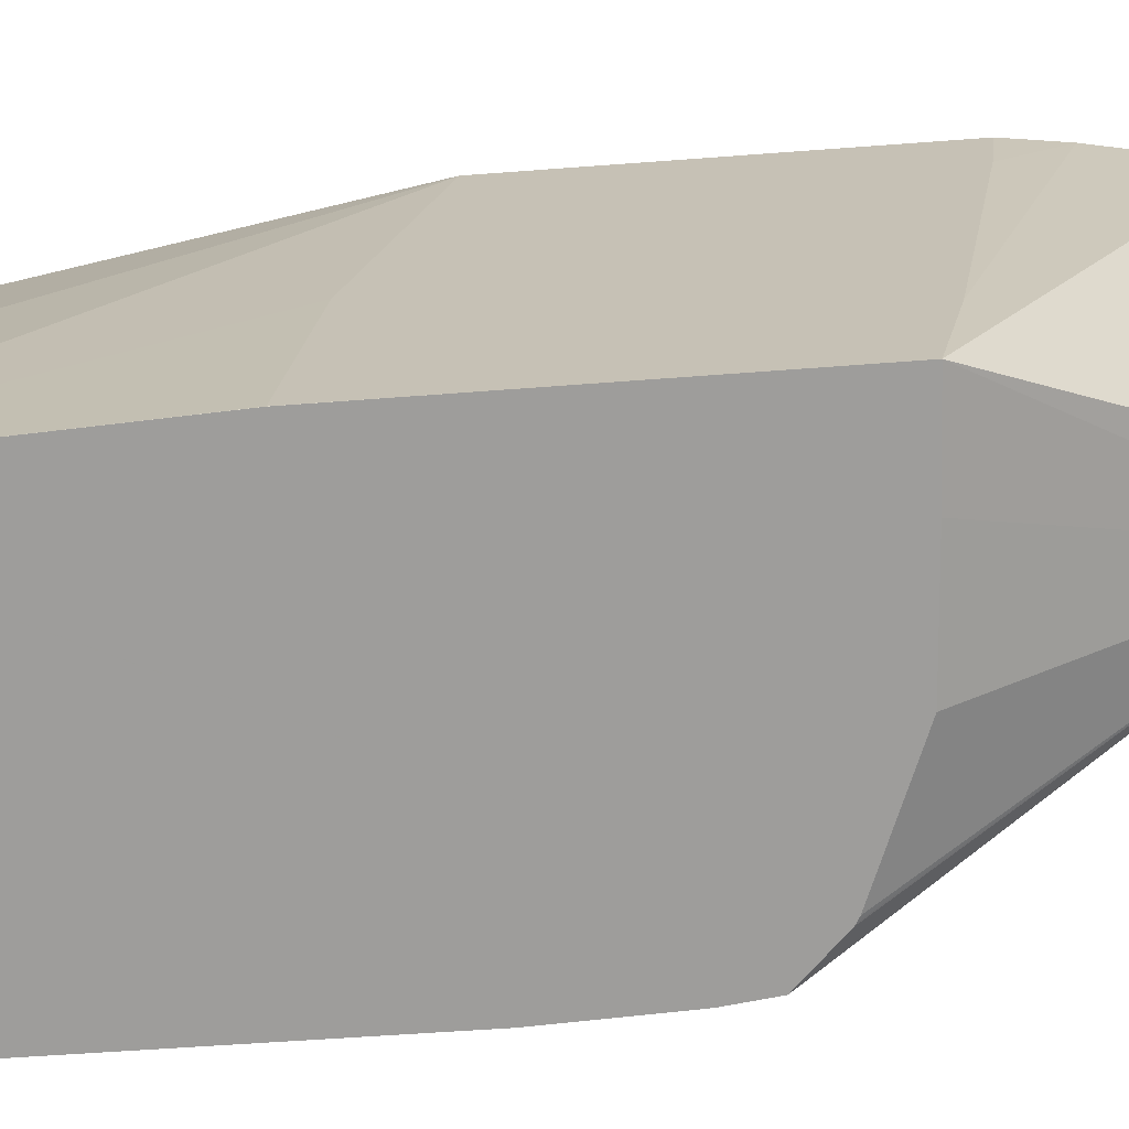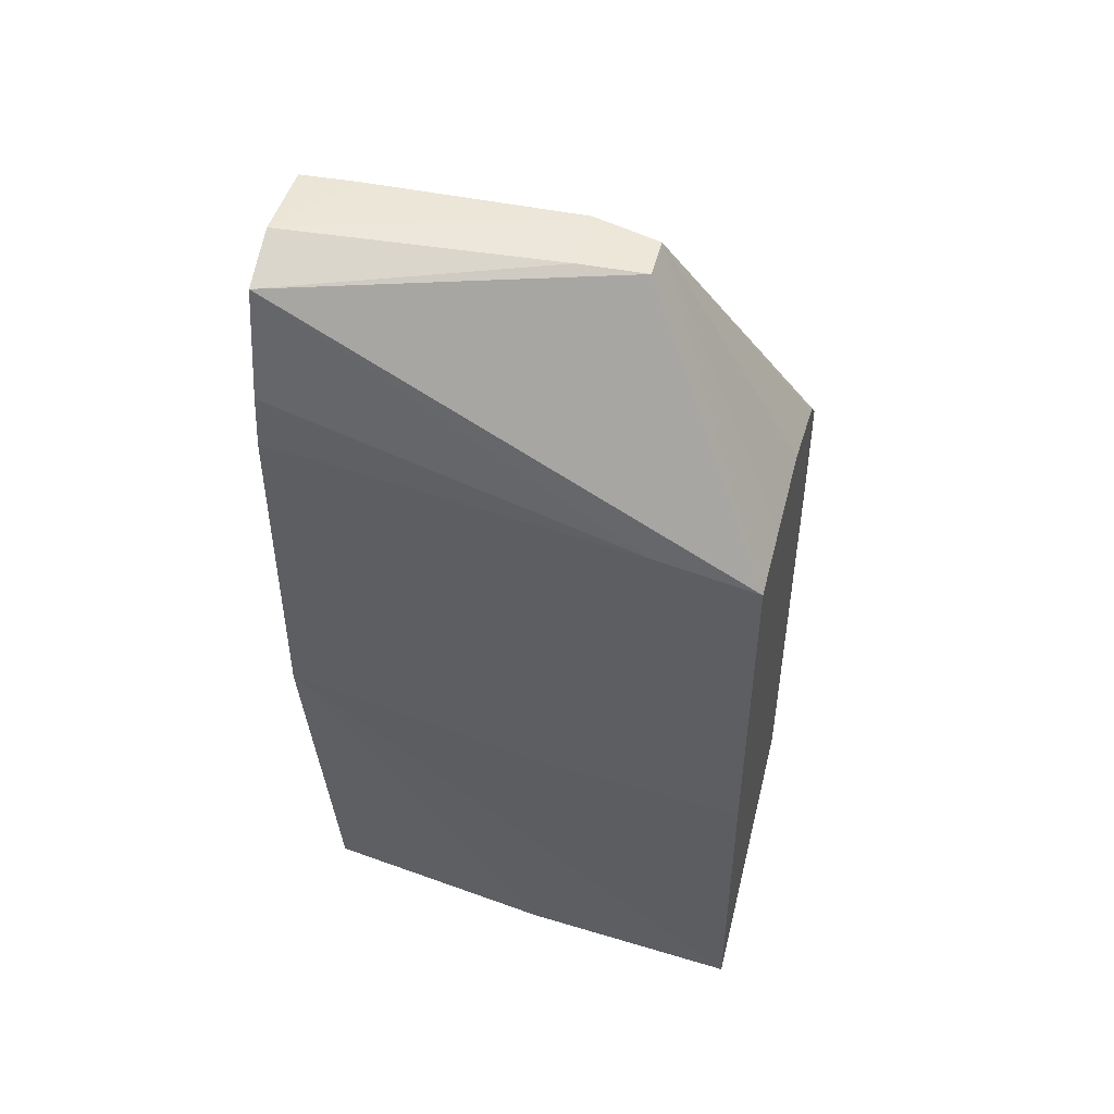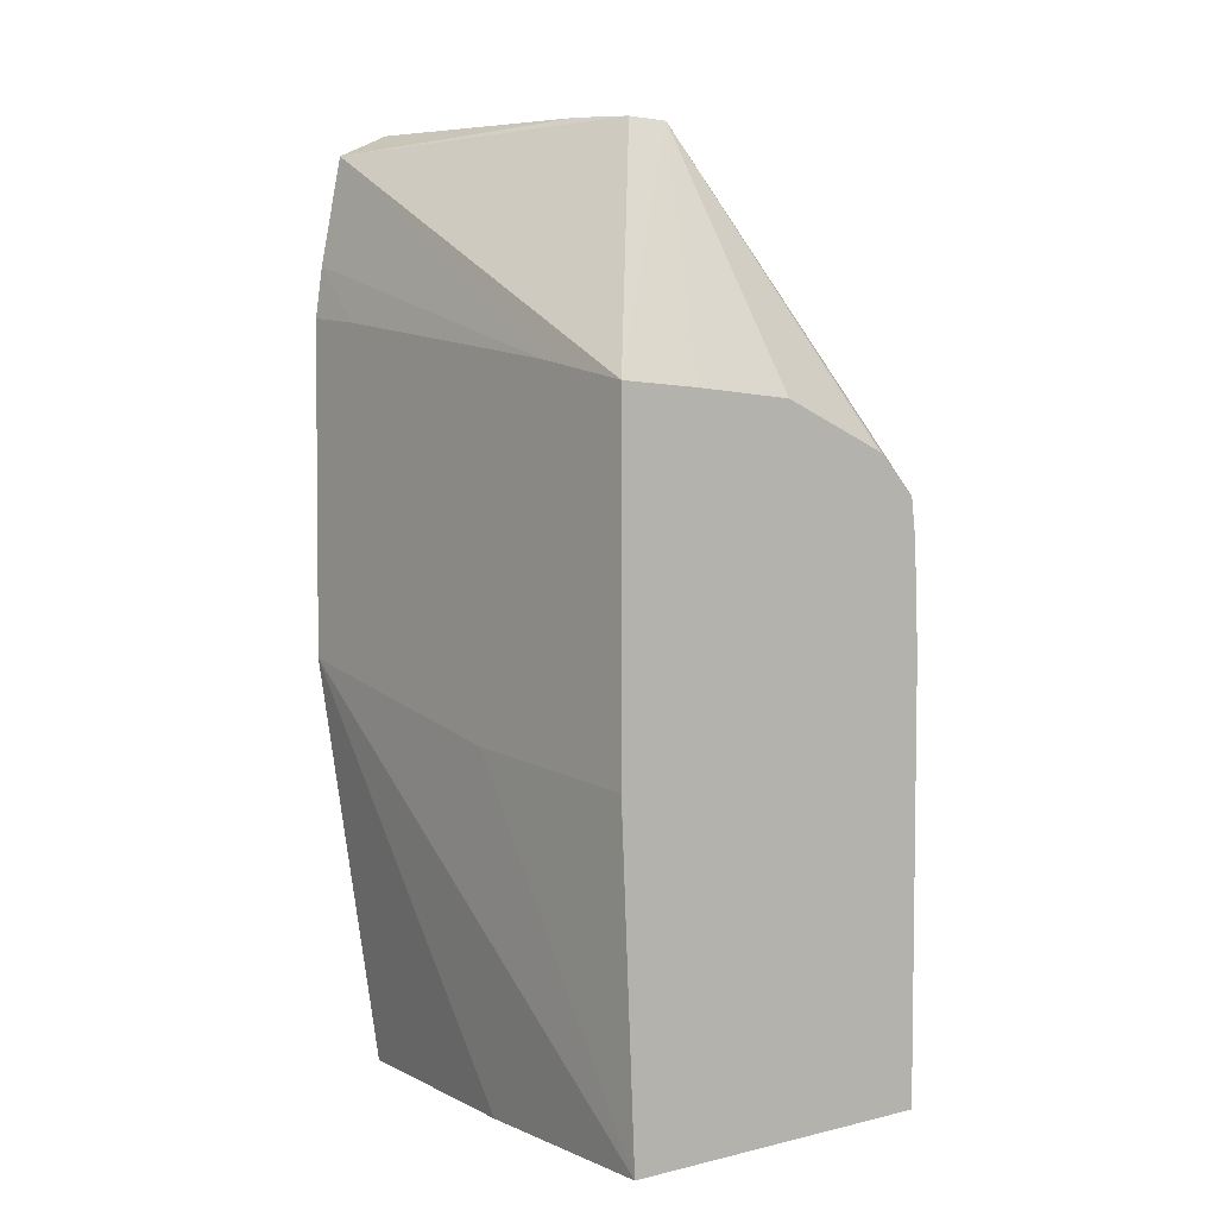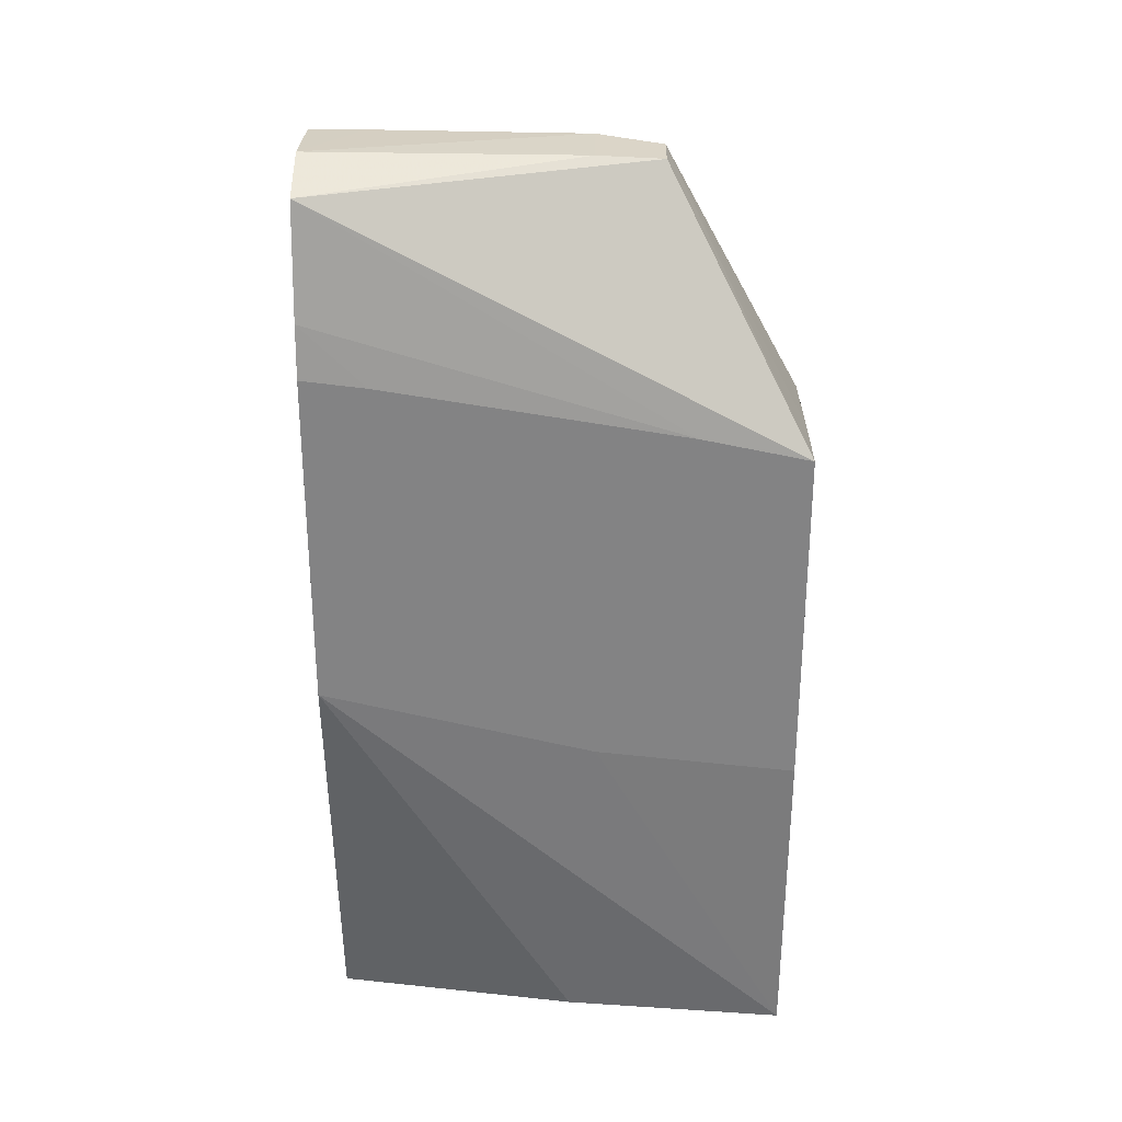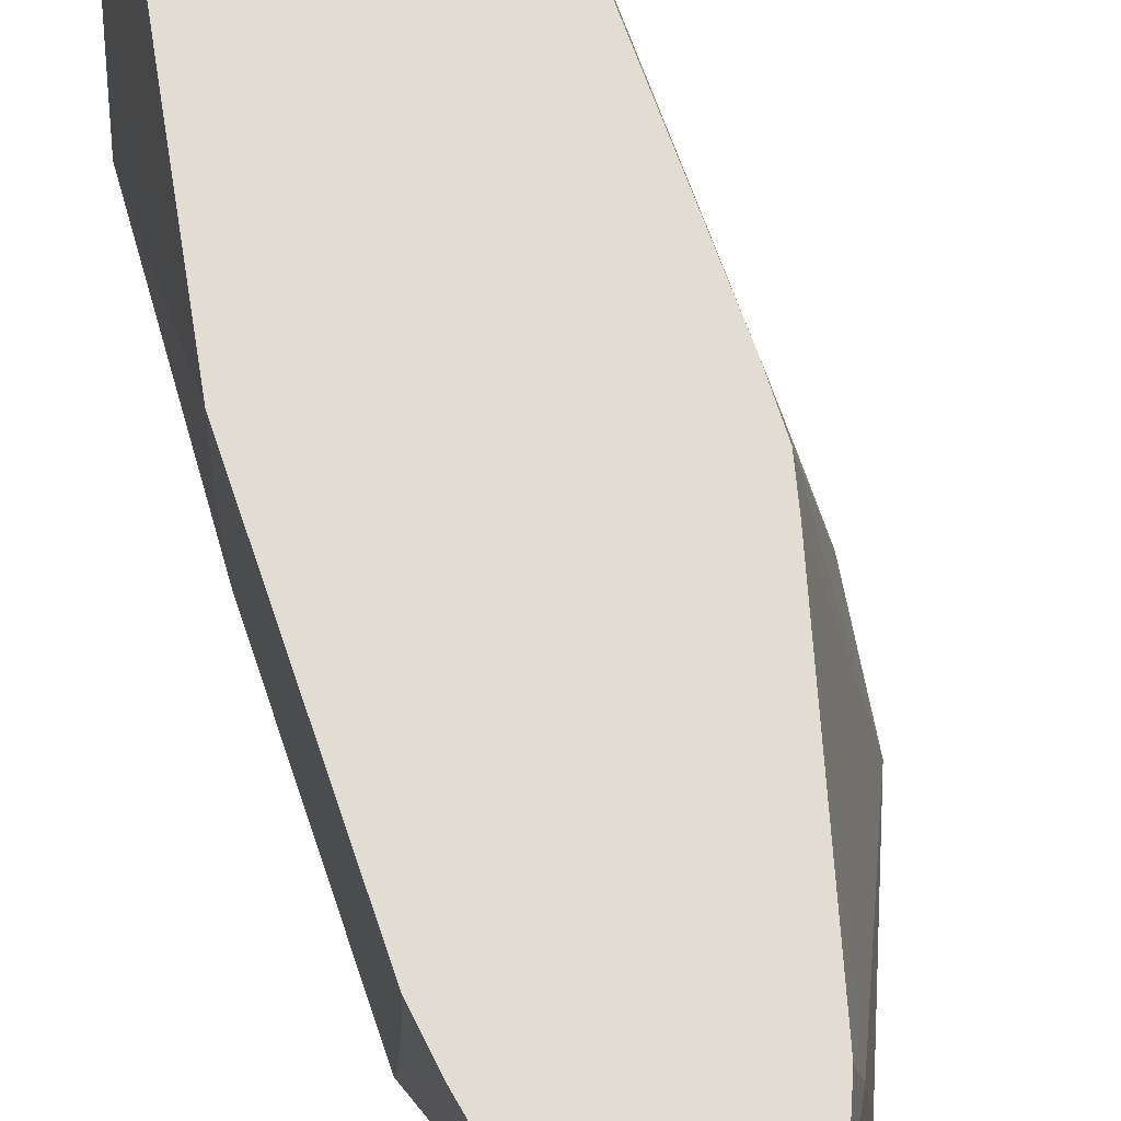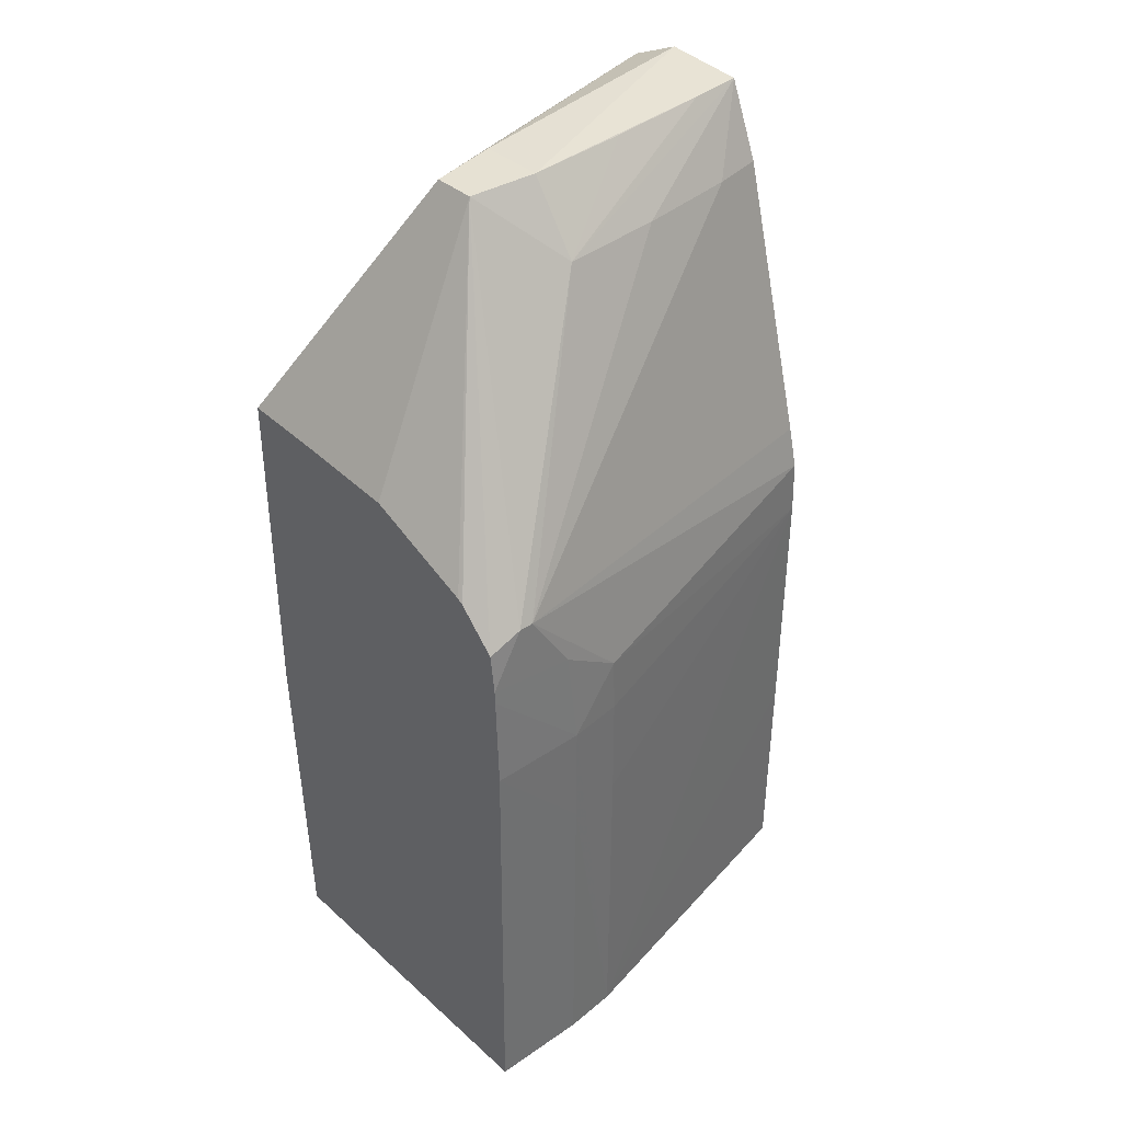
<metadata>
{"format":"obj","ext":"obj","renderer":"f3d","projection":"perspective","resolution":1024,"background":"white","views":[{"elev":-70.4,"azim":-85.8,"up":"+Y"},{"elev":48.0,"azim":-76.1,"up":"+Z"},{"elev":3.1,"azim":-39.4,"up":"+Z"},{"elev":28.8,"azim":-89.2,"up":"+Z"},{"elev":68.2,"azim":-18.9,"up":"+Y"},{"elev":37.5,"azim":48.5,"up":"+Z"}]}
</metadata>
<code>
v 0.03943 -0.005769 0.09115
v 0.03976 -0.001782 0.09115
v 0.04546 -0.005769 0.09115
v 0.03917 -0.005769 0.09701
v 0.03917 -0.005766 0.09701
v 0.03917 -0.002239 0.09738
v 0.03917 0.002595 0.09853
v 0.0404 0.002595 0.09115
v 0.04549 -0.004042 0.09115
v 0.04548 -0.005769 0.09115
v 0.03917 -0.005769 0.09903
v 0.03917 0.002595 0.1037
v 0.04418 0.002595 0.09115
v 0.04548 -0.005769 0.09121
v 0.04541 -0.003079 0.09115
v 0.04554 -0.004042 0.09689
v 0.03917 -0.005769 0.1031
v 0.03917 0.002593 0.1045
v 0.03917 0.002595 0.1045
v 0.04418 0.002595 0.09118
v 0.04554 -0.005769 0.09878
v 0.04543 -0.003054 0.09689
v 0.04542 -0.003071 0.09311
v 0.04555 -0.004042 0.09878
v 0.04421 0.002595 0.09403
v 0.04422 0.002595 0.095
v 0.04423 0.002595 0.09592
v 0.04423 0.002595 0.09689
v 0.04426 0.002595 0.0997
v 0.04067 -0.005769 0.103
v 0.04214 -0.00332 0.1075
v 0.04136 -0.00332 0.1075
v 0.03968 0.002595 0.1073
v 0.03917 -0.003897 0.1035
v 0.03917 0.001457 0.1043
v 0.0393 0.002595 0.1054
v 0.04547 -0.005769 0.1005
v 0.04542 -0.003057 0.09878
v 0.04541 -0.003076 0.09977
v 0.04547 -0.004186 0.1005
v 0.04423 0.002595 0.1007
v 0.04086 -0.005769 0.103
v 0.04326 -0.002152 0.1063
v 0.04238 -0.002152 0.1076
v 0.04258 -0.005769 0.1029
v 0.0446 -0.005769 0.1021
v 0.04468 -0.005769 0.1021
v 0.04471 -0.005769 0.1021
v 0.04538 -0.005769 0.1014
v 0.04542 -0.005174 0.1016
v 0.0412 -0.002152 0.1076
v 0.04065 0.002595 0.1078
v 0.04546 -0.005769 0.1007
v 0.04542 -0.004912 0.1016
v 0.04405 0.002595 0.1014
v 0.04313 -0.0002614 0.1063
v 0.04213 0.002595 0.1077
v 0.0422 0.00163 0.1077
v 0.04231 -0.0002614 0.1076
v 0.04289 0.00163 0.1063
v 0.0427 0.002595 0.1063
f 1 2 8
f 1 8 13
f 1 13 15
f 1 15 9
f 1 9 3
f 1 3 10
f 1 10 14
f 1 14 21
f 1 21 37
f 1 37 53
f 1 53 49
f 1 49 48
f 1 48 47
f 1 47 46
f 1 46 45
f 1 45 42
f 1 42 30
f 1 30 17
f 1 17 11
f 1 11 4
f 1 4 5
f 1 5 6
f 1 6 7
f 1 7 2
f 2 7 8
f 3 9 10
f 4 11 5
f 5 11 17
f 5 17 34
f 5 34 35
f 5 35 18
f 5 18 12
f 5 12 7
f 5 7 6
f 7 12 19
f 7 19 36
f 7 36 33
f 7 33 52
f 7 52 57
f 7 57 61
f 7 61 55
f 7 55 41
f 7 41 29
f 7 29 28
f 7 28 27
f 7 27 26
f 7 26 25
f 7 25 20
f 7 20 13
f 7 13 8
f 9 14 10
f 9 15 16
f 9 16 14
f 12 18 19
f 13 20 15
f 14 16 21
f 15 22 23
f 15 23 24
f 15 24 16
f 15 20 25
f 15 25 26
f 15 26 27
f 15 27 28
f 15 28 29
f 15 29 22
f 16 24 21
f 17 30 31
f 17 31 32
f 17 32 33
f 17 33 34
f 18 35 36
f 18 36 19
f 21 24 37
f 22 29 38
f 22 38 24
f 22 24 23
f 24 38 39
f 24 39 40
f 24 40 37
f 29 41 39
f 29 39 38
f 30 42 31
f 31 43 44
f 31 44 51
f 31 51 32
f 31 42 45
f 31 45 46
f 31 46 47
f 31 47 48
f 31 48 49
f 31 49 50
f 31 50 43
f 32 51 33
f 33 51 52
f 33 36 34
f 34 36 35
f 37 40 53
f 39 41 54
f 39 54 40
f 40 54 53
f 41 55 54
f 43 56 57
f 43 57 58
f 43 58 59
f 43 59 44
f 43 50 54
f 43 54 56
f 44 59 58
f 44 58 52
f 44 52 51
f 49 53 50
f 50 53 54
f 52 58 57
f 54 55 60
f 54 60 56
f 55 61 60
f 56 60 57
f 57 60 61

</code>
